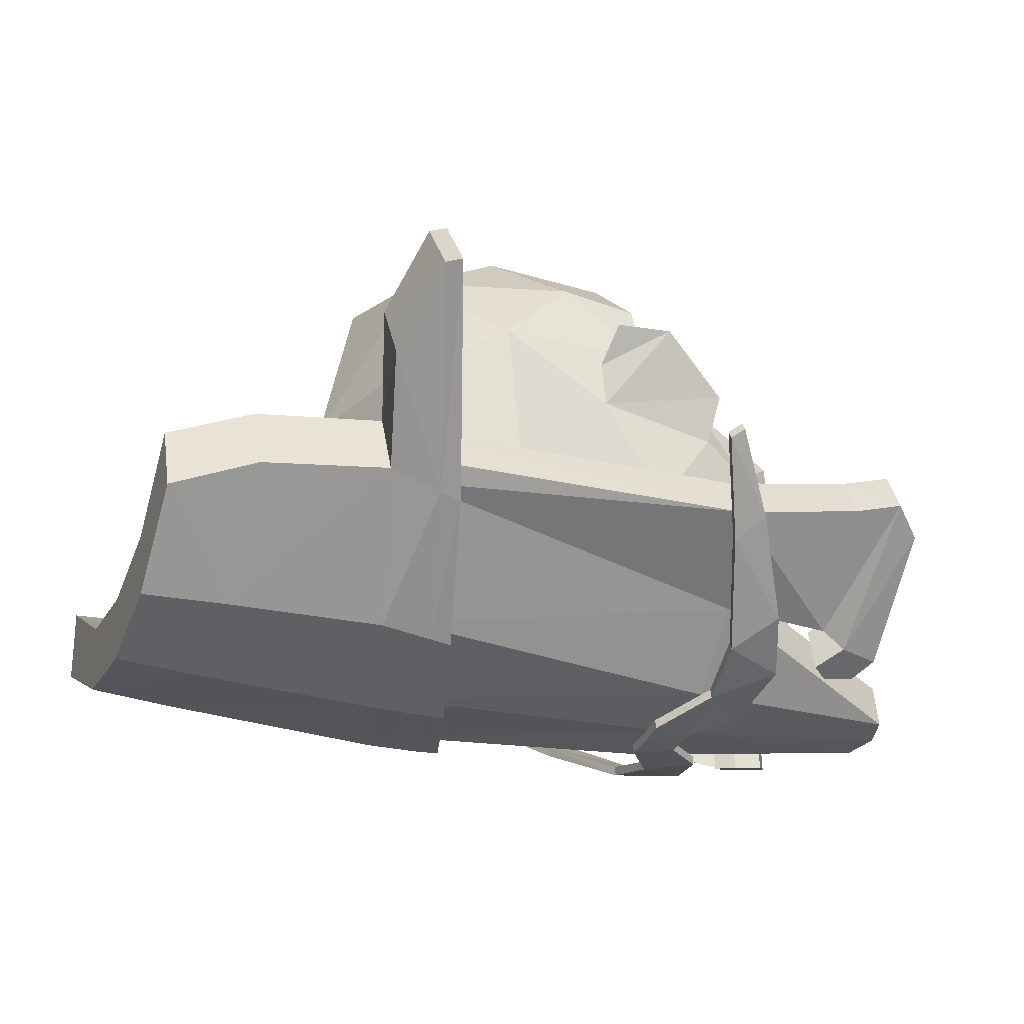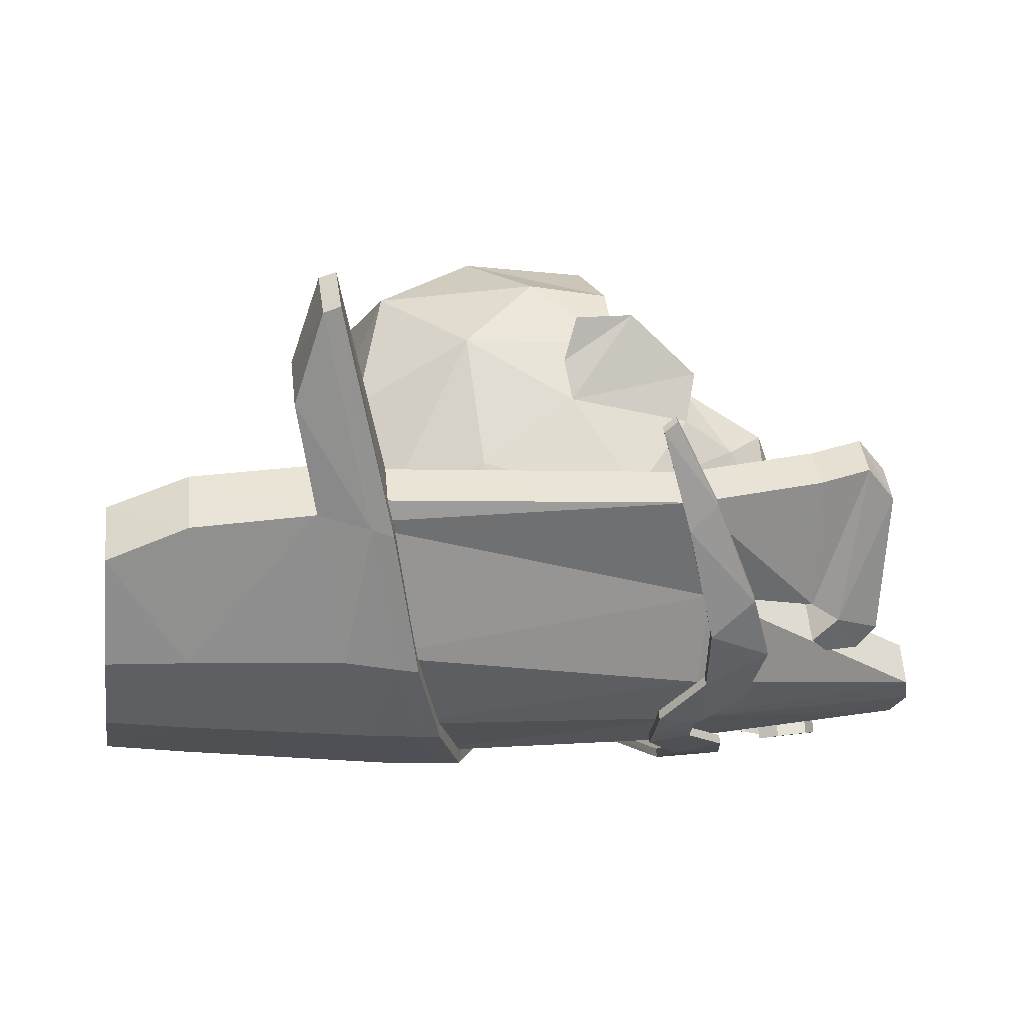
<metadata>
{"format":"obj","ext":"obj","renderer":"f3d","projection":"perspective","resolution":1024,"background":"white","views":[{"elev":-35.0,"azim":68.3,"up":"+Y"},{"elev":-30.8,"azim":82.2,"up":"+Y"}]}
</metadata>
<code>
g common_face_male_2419
v 0.3108 -3.41 79.08
v -0.06427 -3.449 79.05
v -0.06428 -3.298 78.85
v 0.3914 -3.225 78.86
v 0.6467 -2.816 77.69
v 0.5489 -3.075 78.2
v -0.06427 -3.387 78.14
v -0.06427 -3.144 77.55
v 1.843 -1.228 78.65
v 1.208 -2.059 78.14
v -0.06428 -0.8352 77.66
v 2.056 0.3017 78.83
v 0.2903 -3.5 79.56
v 0.2566 -3.684 79.92
v -0.06427 -3.75 79.91
v -0.06427 -3.533 79.54
v 2.443 0.9811 80.38
v 2.791 0.0656 80.42
v 2.473 -0.3528 79.5
v 2.589 -1.482 82.51
v 2.061 -2.632 82.41
v 2.092 -2.687 81.44
v 2.638 -1.455 81.38
v 1.728 -2.638 80.18
v 1.409 -2.619 79.17
v 0.979 -2.731 78.57
v 2.926 0.2814 82.63
v 2.791 0.0656 80.42
v 3.168 0.903 80.31
v 3.725 1.765 81.6
v 2.936 1.637 81.78
v 3.725 1.765 81.6
v 3.168 0.903 80.31
v 2.443 0.9811 80.38
v 3.681 1.642 82.65
v 3.166 0.9867 82.82
v 1.833 -1.929 86.07
v 1.979 0.4483 86.64
v -0.06429 0.3833 87.42
v -0.06428 -2.386 86.58
v 2.008 2.874 86.26
v -0.0643 3.4 86.85
v 2.693 2.922 81.92
v 1.775 4.066 82.26
v 1.714 4.122 84.53
v 2.855 2.894 83.41
v -0.06427 -3.612 84.87
v 1.944 -2.887 84.73
v 0.687 -3.2 81.91
v 0.648 -3.142 82.37
v 2.008 2.874 86.26
v -0.06431 4.602 84.94
v -0.0643 3.4 86.85
v -0.0643 4.565 82.57
v -0.4393 -3.41 79.08
v -0.5199 -3.225 78.86
v -0.6775 -3.075 78.2
v -0.7752 -2.816 77.69
v -0.3852 -3.684 79.92
v -0.4188 -3.5 79.56
v -2.601 -0.3528 79.5
v -2.919 0.06558 80.42
v -2.572 0.9811 80.38
v -2.184 0.3016 78.83
v -2.222 -2.68 81.42
v -2.189 -2.632 82.41
v -2.717 -1.482 82.51
v -2.767 -1.455 81.38
v -1.538 -2.619 79.17
v -1.857 -2.638 80.18
v -1.971 -1.228 78.65
v -1.108 -2.731 78.57
v -1.336 -2.059 78.14
v -3.296 0.903 80.31
v -2.919 0.06558 80.42
v -3.054 0.2814 82.63
v -3.853 1.765 81.6
v -3.296 0.903 80.31
v -3.853 1.765 81.6
v -3.065 1.637 81.78
v -2.572 0.9811 80.38
v -3.294 0.9867 82.82
v -3.809 1.642 82.65
v -0.06429 0.3833 87.42
v -2.108 0.4482 86.64
v -1.962 -1.929 86.07
v -2.137 2.874 86.26
v -1.843 4.122 84.53
v -1.903 4.066 82.26
v -2.822 2.922 81.92
v -2.983 2.894 83.41
v -2.072 -2.887 84.73
v -0.8156 -3.2 81.91
v -0.7766 -3.142 82.37
v -2.137 2.874 86.26
v 0.2082 -3.616 82.07
v -0.06428 -3.867 82.11
v -0.06427 -4.462 80.78
v 0.6427 -3.355 80.54
v -0.06427 -4.462 80.78
v -0.06428 -3.867 82.11
v -0.3368 -3.616 82.07
v -0.7713 -3.355 80.54
v 1.97 -4.952 86.21
v 1.203 -4.662 80.06
v 2.644 -3.625 80.11
v 4.06 -3.446 86.86
v 2.722 -3.702 78.19
v 4.736 -2.328 78.44
v 4.54 -2.812 80.74
v 4.85 -2.051 77.56
v 2.515 -3.872 77.66
v 1.84 -4.163 77.75
v 1.854 -4.051 77.17
v 2.272 -3.832 76.89
v 4.373 -2.33 77.01
v -2.776 -3.581 80.11
v -1.334 -4.64 80.06
v -2.107 -4.87 85.08
v -4.221 -3.277 84.6
v -4.973 -1.97 77.57
v -2.645 -3.827 77.67
v -2.852 -3.654 78.19
v -4.86 -2.25 78.44
v -2.401 -3.791 76.89
v -1.984 -4.017 77.17
v -1.97 -4.13 77.75
v -4.496 -2.257 77.02
v -6.91 -2.138 84.16
v -7.74 -1.142 83.23
v -4.439 -3.525 83.93
v -4.956 -3.126 84.79
v -2.161 -5.117 85.47
v -1.982 -5.207 89.47
v -4.614 -3.276 89.61
v -1.829 -5.259 90.91
v -3.792 -3.91 91.01
v -4.614 -3.276 89.61
v -4.278 -2.074 89.7
v -4.599 -1.924 84.88
v -4.956 -3.126 84.79
v -3.792 -3.91 91.01
v -3.522 -2.699 91.09
v -1.829 -5.259 90.91
v -1.746 -4.033 91
v 4.022 -3.735 89.58
v 3.731 -2.525 89.67
v 3.158 -2.931 91.08
v 3.401 -4.146 90.99
v 4.44 -3.552 87.4
v 4.118 -2.345 87.48
v 6.152 -2.437 87.94
v 5.681 -1.252 88.02
v 4.118 -2.345 87.48
v 4.44 -3.552 87.4
v 7.534 -1.474 87.59
v 6.922 -0.3134 87.67
v 7.609 -1.368 87.3
v 6.99 -0.2096 87.38
v 4.212 -3.759 86.03
v 3.849 -2.594 86.09
v 6.99 -0.2096 87.38
v 7.609 -1.368 87.3
v -7.74 -1.142 83.23
v -7.117 0.01479 83.31
v -7.02 -0.1098 82.84
v -7.553 -1.268 82.69
v -6.418 -0.9584 84.25
v -7.117 0.01479 83.31
v -7.74 -1.142 83.23
v -6.91 -2.138 84.16
v -2.064 -3.893 85.56
v -4.599 -1.924 84.88
v -4.278 -2.074 89.7
v -1.892 -3.983 89.56
v -4.102 -2.338 84.14
v -6.418 -0.9584 84.25
v -4.599 -1.924 84.88
v -7.553 -1.268 82.69
v -4.223 -3.649 83.54
v -3.894 -2.466 83.75
v -7.02 -0.1098 82.84
v -7.117 0.01479 83.31
v 1.749 -4.021 89.56
v 1.604 -4.069 91
v 3.158 -2.931 91.08
v 3.731 -2.525 89.67
v 0.5513 -4.061 75.82
v 0.532 -3.252 75.88
v 2.546 -2.823 80.16
v 2.644 -3.625 80.11
v -0.06481 -4.068 75.66
v -0.06152 -3.259 75.72
v -0.6809 -4.054 75.83
v -0.655 -3.245 75.88
v -2.776 -3.581 80.11
v -2.672 -2.78 80.17
v -2.852 -3.654 78.19
v -2.744 -2.854 78.25
v -2.672 -2.78 80.17
v -2.776 -3.581 80.11
v -2.645 -3.827 77.67
v -2.545 -3.026 77.72
v -2.238 -4.083 78.07
v -2.154 -3.28 78.12
v -2.545 -3.026 77.72
v -2.645 -3.827 77.67
v -1.97 -4.13 77.75
v -1.897 -3.326 77.81
v -2.154 -3.28 78.12
v -2.238 -4.083 78.07
v -1.984 -4.017 77.17
v -1.91 -3.213 77.23
v -2.401 -3.791 76.89
v -2.311 -2.989 76.95
v -4.496 -2.257 77.02
v -4.246 -1.469 77.07
v -4.973 -1.97 77.57
v -4.692 -1.186 77.62
v -4.86 -2.25 78.44
v -4.588 -1.464 78.5
v -4.666 -2.737 80.74
v -4.408 -1.95 80.8
v -4.555 -2.998 84.52
v -4.304 -2.211 84.58
v 4.54 -2.812 80.74
v 4.289 -2.023 80.79
v 4.144 -2.393 87.03
v 4.389 -3.181 86.97
v 4.736 -2.328 78.44
v 4.471 -1.542 78.49
v 4.85 -2.051 77.56
v 4.576 -1.265 77.62
v 4.373 -2.33 77.01
v 4.129 -1.54 77.07
v 2.272 -3.832 76.89
v 2.186 -3.029 76.94
v 1.854 -4.051 77.17
v 1.785 -3.246 77.23
v 1.84 -4.163 77.75
v 1.772 -3.358 77.8
v 2.107 -4.121 78.06
v 2.029 -3.317 78.12
v 2.515 -3.872 77.66
v 2.42 -3.07 77.72
v 2.029 -3.317 78.12
v 2.107 -4.121 78.06
v 2.722 -3.702 78.19
v 2.619 -2.902 78.25
v 2.42 -3.07 77.72
v 2.515 -3.872 77.66
v 2.644 -3.625 80.11
v 2.546 -2.823 80.16
v 2.546 -2.823 80.16
v 1.159 -3.855 80.12
v 1.897 -4.148 86.27
v 3.836 -2.655 86.92
v 4.576 -1.265 77.62
v 2.42 -3.07 77.72
v 2.619 -2.902 78.25
v 4.471 -1.542 78.49
v 2.186 -3.029 76.94
v 1.785 -3.246 77.23
v 1.772 -3.358 77.8
v 4.129 -1.54 77.07
v -2.03 -4.066 85.13
v -1.286 -3.833 80.12
v -2.672 -2.78 80.17
v -3.991 -2.488 84.65
v -2.744 -2.854 78.25
v -4.588 -1.464 78.5
v -4.408 -1.95 80.8
v -2.672 -2.78 80.17
v -4.692 -1.186 77.62
v -2.545 -3.026 77.72
v -1.897 -3.326 77.81
v -1.91 -3.213 77.23
v -2.311 -2.989 76.95
v -4.246 -1.469 77.07
v 4.306 -3.702 86.43
v 7.534 -1.474 87.59
v 6.152 -2.437 87.94
v 4.44 -3.552 87.4
v 7.609 -1.368 87.3
v 4.212 -3.759 86.03
v 1.966 -5.187 85.74
v 1.919 -5.188 85.34
v 2.076 -5.175 86.68
v 3.954 -2.525 86.5
v 6.922 -0.3134 87.67
v 6.99 -0.2096 87.38
v 3.849 -2.594 86.09
v 5.681 -1.252 88.02
v 4.118 -2.345 87.48
v -1.986 -3.878 84.64
v -1.881 -3.893 84.25
v 1.919 -5.188 85.34
v 1.801 -3.973 85.42
v -4.223 -3.649 83.54
v -7.553 -1.268 82.69
v -7.02 -0.1098 82.84
v -3.894 -2.466 83.75
v 1.833 -5.247 89.47
v -0.06829 -5.602 89.45
v -0.0651 -5.555 86.06
v 1.681 -5.295 90.91
v -0.06771 -5.598 90.89
v -0.06771 -5.598 90.89
v 1.681 -5.295 90.91
v 1.604 -4.069 91
v -0.0653 -4.367 90.98
v -0.06587 -4.371 89.53
v 1.982 -3.95 86.77
v -0.06255 -4.324 86.14
v -1.746 -4.033 91
v -0.0653 -4.367 90.98
v -2.091 -5.098 84.55
v -1.986 -5.112 84.16
v -0.06477 -5.496 84.73
v -0.06485 -5.516 85.12
v -0.06235 -4.286 85.21
v 1.855 -3.97 85.82
v 1.801 -3.973 85.42
v -0.06228 -4.265 84.82
v -0.06477 -5.496 84.73
v -1.986 -5.112 84.16
v -1.881 -3.893 84.25
v -0.06228 -4.265 84.82
v -0.06532 -5.293 85.64
v -0.06531 -4.797 80.05
v -0.06321 -3.988 80.11
v -0.06322 -4.484 85.7
v -0.06477 -5.496 84.73
v -0.06228 -4.265 84.82
v 4.022 -3.735 89.58
v 3.401 -4.146 90.99
v 3.401 -4.146 90.99
v 3.158 -2.931 91.08
v -3.522 -2.699 91.09
v -0.06481 -4.068 75.66
v 0.5513 -4.061 75.82
v -0.6809 -4.054 75.83
v 0.532 -3.252 75.88
v -0.06152 -3.259 75.72
v -0.655 -3.245 75.88
v -4.666 -2.737 80.74
v 4.289 -2.023 80.79
v 2.546 -2.823 80.16
v -4.599 -1.924 84.88
v -4.956 -3.126 84.79
v 1.456 -4.84 79.97
v 0.4447 -5.109 80.65
v 0.208 -5.025 79.92
v 0.8967 -4.841 79.16
v -0.0685 -5.128 80.65
v -0.06839 -5.032 79.94
v 3.223 -4.004 79.4
v 4.709 -2.928 80.34
v 4.314 -3.287 80.78
v 2.571 -4.448 80.08
v -1.593 -4.813 79.97
v -1.033 -4.823 79.16
v -0.3448 -5.02 79.92
v -0.5817 -5.1 80.65
v -4.447 -3.213 80.79
v -4.841 -2.847 80.35
v -3.361 -3.944 79.41
v -2.708 -4.4 80.08
v 0.208 -5.025 79.92
v -0.06839 -5.032 79.94
v -0.06792 -4.857 79.95
v 0.2063 -4.851 79.93
v 0.8967 -4.841 79.16
v 0.8897 -4.666 79.17
v 2.106 -4.469 78.93
v 2.089 -4.296 78.94
v 3.223 -4.004 79.4
v 3.197 -3.832 79.41
v 4.653 -2.758 80.35
v 4.709 -2.928 80.34
v 5.731 -2.165 81.49
v 5.858 -2.003 81.27
v 5.785 -1.836 81.28
v 5.66 -1.997 81.5
v 4.263 -3.116 80.8
v 4.314 -3.287 80.78
v 5.731 -2.165 81.49
v 5.66 -1.997 81.5
v 1.456 -4.84 79.97
v 2.571 -4.448 80.08
v 2.55 -4.275 80.09
v 1.444 -4.666 79.98
v 0.4447 -5.109 80.65
v 0.4412 -4.935 80.66
v -0.0685 -5.128 80.65
v -0.06803 -4.953 80.66
v -0.5817 -5.1 80.65
v -0.5773 -4.925 80.67
v -1.593 -4.813 79.97
v -1.58 -4.639 79.98
v -2.708 -4.4 80.08
v -2.686 -4.228 80.09
v -4.395 -3.043 80.8
v -4.447 -3.213 80.79
v -5.987 -1.901 81.28
v -5.86 -2.065 81.49
v -5.788 -1.898 81.51
v -5.912 -1.734 81.29
v -4.784 -2.677 80.36
v -4.841 -2.847 80.35
v -5.987 -1.901 81.28
v -5.912 -1.734 81.29
v -2.243 -4.43 78.93
v -3.361 -3.944 79.41
v -3.333 -3.773 79.42
v -2.225 -4.256 78.94
v -1.033 -4.823 79.16
v -1.025 -4.649 79.18
v -0.3448 -5.02 79.92
v -0.3422 -4.846 79.93
v 0.2063 -4.851 79.93
v -0.06792 -4.857 79.95
v -0.06803 -4.953 80.66
v 0.4412 -4.935 80.66
v -0.3422 -4.846 79.93
v -0.5773 -4.925 80.67
v -4.395 -3.043 80.8
v -2.686 -4.228 80.09
v -3.333 -3.773 79.42
v -4.784 -2.677 80.36
v 1.444 -4.666 79.98
v 0.8897 -4.666 79.17
v -1.58 -4.639 79.98
v -1.025 -4.649 79.18
v 4.263 -3.116 80.8
v 4.653 -2.758 80.35
v 3.197 -3.832 79.41
v 2.55 -4.275 80.09
v -5.86 -2.065 81.49
v -5.987 -1.901 81.28
v -5.788 -1.898 81.51
v -5.86 -2.065 81.49
v -5.912 -1.734 81.29
v -5.788 -1.898 81.51
v 5.858 -2.003 81.27
v 5.731 -2.165 81.49
v 5.785 -1.836 81.28
v 5.858 -2.003 81.27
v 5.66 -1.997 81.5
v 5.785 -1.836 81.28
v 0.9446 -3.094 79.45
v 2.62 -1.086 84.27
v 2.926 0.2814 82.63
v 2.443 0.9811 80.38
v 2.926 0.2814 82.63
v 3.166 0.9867 82.82
v 3.681 1.642 82.65
v 2.06 -3.049 83.27
v -0.06427 -3.665 80.33
v 0.5451 -3.809 82.9
v 3.03 1.372 84.67
v 2.936 1.637 81.78
v 3.03 1.372 84.67
v 2.926 0.2814 82.63
v -0.06427 -3.576 79.32
v -0.06428 -3.943 82.81
v -0.06427 -4.311 80.56
v -1.073 -3.094 79.45
v -2.748 -1.086 84.27
v -3.054 0.2814 82.63
v -2.572 0.9811 80.38
v -3.294 0.9867 82.82
v -3.054 0.2814 82.63
v -3.809 1.642 82.65
v -0.06427 -4.311 80.56
v -2.189 -3.049 83.27
v -0.6737 -3.809 82.9
v -3.159 1.372 84.67
v -3.065 1.637 81.78
v -3.159 1.372 84.67
v -3.054 0.2814 82.63
v -0.06427 -3.755 82.55
v 2.107 -4.121 78.06
v -4.555 -2.998 84.52
v -2.238 -4.083 78.07
v 3.836 -2.655 86.92
v 2.029 -3.317 78.12
v -2.154 -3.28 78.12
v -4.304 -2.211 84.58
v -3.991 -2.488 84.65
v 4.144 -2.393 87.03
v 4.389 -3.181 86.97
v 2.106 -4.469 78.93
v -2.243 -4.43 78.93
v -2.225 -4.256 78.94
v 2.089 -4.296 78.94
f 1 2 3
f 1 3 4
f 5 6 7
f 5 7 8
f 9 10 11
f 9 11 12
f 13 14 15
f 13 15 16
f 17 18 19
f 17 19 12
f 20 21 22
f 20 22 23
f 19 24 25
f 19 25 9
f 5 10 26
f 5 26 6
f 27 28 29
f 27 29 30
f 31 32 33
f 31 33 34
f 30 35 36
f 30 36 27
f 37 38 39
f 37 39 40
f 41 42 39
f 41 39 38
f 43 44 45
f 43 45 46
f 37 40 47
f 37 47 48
f 49 22 21
f 49 21 50
f 4 3 7
f 4 7 6
f 51 45 52
f 51 52 53
f 54 52 45
f 54 45 44
f 3 2 55
f 3 55 56
f 7 57 58
f 7 58 8
f 15 59 60
f 15 60 16
f 61 62 63
f 61 63 64
f 65 66 67
f 65 67 68
f 69 70 61
f 69 61 71
f 72 73 58
f 72 58 57
f 74 75 76
f 74 76 77
f 78 79 80
f 78 80 81
f 82 83 77
f 82 77 76
f 84 85 86
f 84 86 40
f 84 42 87
f 84 87 85
f 88 89 90
f 88 90 91
f 47 40 86
f 47 86 92
f 93 94 66
f 93 66 65
f 7 3 56
f 7 56 57
f 11 73 71
f 11 71 64
f 52 88 95
f 52 95 53
f 88 52 54
f 88 54 89
f 96 97 98
f 96 98 99
f 100 101 102
f 100 102 103
f 104 105 106
f 104 106 107
f 108 109 110
f 108 110 106
f 111 109 108
f 111 108 112
f 112 113 114
f 112 114 115
f 112 115 116
f 112 116 111
f 117 118 119
f 117 119 120
f 121 122 123
f 121 123 124
f 122 125 126
f 122 126 127
f 122 121 128
f 122 128 125
f 129 130 131
f 129 131 132
f 133 134 135
f 133 135 132
f 134 136 137
f 134 137 135
f 138 139 140
f 138 140 141
f 142 143 139
f 142 139 138
f 142 144 145
f 142 145 143
f 146 147 148
f 146 148 149
f 150 151 147
f 150 147 146
f 152 153 154
f 152 154 155
f 156 157 153
f 156 153 152
f 158 159 157
f 158 157 156
f 160 161 162
f 160 162 163
f 164 165 166
f 164 166 167
f 168 169 170
f 168 170 171
f 172 173 174
f 172 174 175
f 176 177 178
f 131 130 179
f 131 179 180
f 176 181 182
f 176 182 183
f 184 185 186
f 184 186 187
f 188 189 190
f 188 190 191
f 192 193 189
f 192 189 188
f 194 195 193
f 194 193 192
f 196 197 195
f 196 195 194
f 198 199 200
f 198 200 201
f 202 203 199
f 202 199 198
f 204 205 206
f 204 206 207
f 208 209 210
f 208 210 211
f 212 213 209
f 212 209 208
f 214 215 213
f 214 213 212
f 216 217 215
f 216 215 214
f 218 219 217
f 218 217 216
f 220 221 219
f 220 219 218
f 222 223 221
f 222 221 220
f 224 225 223
f 224 223 222
f 226 227 228
f 226 228 229
f 230 231 227
f 230 227 226
f 232 233 231
f 232 231 230
f 234 235 233
f 234 233 232
f 236 237 235
f 236 235 234
f 238 239 237
f 238 237 236
f 240 241 239
f 240 239 238
f 242 243 241
f 242 241 240
f 244 245 246
f 244 246 247
f 248 249 250
f 248 250 251
f 252 253 249
f 252 249 248
f 254 255 256
f 254 256 257
f 258 259 260
f 258 260 261
f 259 262 263
f 259 263 264
f 259 258 265
f 259 265 262
f 266 267 268
f 266 268 269
f 270 271 272
f 270 272 273
f 274 271 270
f 274 270 275
f 275 276 277
f 275 277 278
f 275 278 279
f 275 279 274
f 280 281 282
f 280 282 283
f 284 281 280
f 284 280 285
f 286 287 285
f 286 285 280
f 288 286 280
f 288 280 283
f 289 290 291
f 289 291 292
f 293 290 289
f 293 289 294
f 295 296 181
f 295 181 176
f 172 295 176
f 172 176 173
f 297 298 161
f 297 161 160
f 299 300 301
f 299 301 302
f 288 303 304
f 288 304 305
f 304 303 306
f 304 306 307
f 308 309 310
f 308 310 311
f 312 184 313
f 312 313 314
f 312 175 315
f 312 315 316
f 317 318 319
f 317 319 320
f 133 317 320
f 133 320 305
f 321 322 323
f 321 323 324
f 314 313 322
f 314 322 321
f 325 326 327
f 325 327 328
f 329 330 105
f 329 105 104
f 330 329 119
f 330 119 118
f 305 304 134
f 305 134 133
f 304 307 136
f 304 136 134
f 144 308 311
f 144 311 145
f 175 312 314
f 175 314 172
f 312 316 185
f 312 185 184
f 255 331 332
f 255 332 256
f 266 332 331
f 266 331 267
f 320 319 287
f 320 287 286
f 305 320 286
f 305 286 288
f 295 321 324
f 295 324 296
f 172 314 321
f 172 321 295
f 333 334 298
f 333 298 297
f 283 335 303
f 283 303 288
f 303 335 336
f 303 336 306
f 309 337 338
f 309 338 310
f 184 187 294
f 184 294 313
f 175 174 339
f 175 339 315
f 317 131 180
f 317 180 318
f 133 132 131
f 133 131 317
f 322 289 292
f 322 292 323
f 313 294 289
f 313 289 322
f 326 299 302
f 326 302 327
f 330 340 341
f 330 341 105
f 342 340 330
f 342 330 118
f 343 344 331
f 343 331 255
f 331 344 345
f 331 345 267
f 346 124 123
f 346 123 117
f 347 261 260
f 347 260 348
f 349 168 171
f 349 171 350
f 351 352 353
f 351 353 354
f 355 356 353
f 355 353 352
f 357 358 359
f 357 359 360
f 361 362 363
f 361 363 364
f 355 364 363
f 355 363 356
f 365 366 367
f 365 367 368
f 369 370 371
f 369 371 372
f 373 369 372
f 373 372 374
f 375 373 374
f 375 374 376
f 377 375 376
f 377 376 378
f 379 380 377
f 379 377 378
f 381 382 383
f 381 383 384
f 385 386 387
f 385 387 388
f 389 390 391
f 389 391 392
f 393 389 392
f 393 392 394
f 395 393 394
f 395 394 396
f 397 395 396
f 397 396 398
f 399 397 398
f 399 398 400
f 401 399 400
f 401 400 402
f 403 404 401
f 403 401 402
f 405 406 407
f 405 407 408
f 409 410 411
f 409 411 412
f 413 414 415
f 413 415 416
f 417 413 416
f 417 416 418
f 419 417 418
f 419 418 420
f 370 419 420
f 370 420 371
f 421 422 423
f 421 423 424
f 423 422 425
f 423 425 426
f 427 428 429
f 427 429 430
f 421 424 431
f 421 431 432
f 433 426 425
f 433 425 434
f 435 436 437
f 435 437 438
f 439 440 366
f 439 366 365
f 403 441 442
f 403 442 404
f 409 415 414
f 409 414 410
f 430 443 444
f 430 444 427
f 358 445 446
f 358 446 359
f 379 447 448
f 379 448 380
f 385 391 390
f 385 390 386
f 449 450 436
f 449 436 435
f 1 451 13
f 451 1 4
f 8 11 5
f 451 99 14
f 37 48 452
f 20 453 452
f 454 29 28
f 31 455 456
f 31 457 32
f 31 456 457
f 22 99 24
f 13 451 14
f 458 21 20
f 14 99 459
f 14 459 15
f 21 460 50
f 460 21 458
f 37 461 38
f 41 38 461
f 46 462 43
f 463 464 462
f 13 465 1
f 453 461 452
f 46 463 462
f 12 19 9
f 465 2 1
f 13 16 465
f 20 452 458
f 460 47 466
f 4 26 451
f 48 458 452
f 458 48 460
f 99 467 459
f 23 22 24
f 24 19 23
f 453 20 23
f 452 461 37
f 46 51 463
f 51 46 45
f 23 18 453
f 460 48 47
f 49 50 96
f 55 60 468
f 468 56 55
f 8 58 11
f 468 59 103
f 86 469 92
f 67 469 470
f 471 75 74
f 80 472 473
f 80 79 474
f 80 474 472
f 459 475 103
f 65 103 93
f 60 59 468
f 476 67 66
f 59 459 103
f 59 15 459
f 66 477 476
f 477 66 94
f 469 86 478
f 87 478 85
f 91 90 479
f 480 479 481
f 60 55 465
f 470 469 478
f 91 479 480
f 102 101 482
f 64 71 61
f 465 55 2
f 60 465 16
f 67 476 469
f 477 466 47
f 56 72 57
f 92 469 476
f 477 92 476
f 70 65 68
f 68 61 70
f 470 68 67
f 482 94 102
f 478 86 85
f 91 95 88
f 95 91 480
f 68 62 61
f 477 47 92
f 93 102 94
f 460 466 482
f 482 466 477
f 460 482 50
f 482 477 94
f 482 96 50
f 96 482 97
f 99 98 467
f 475 100 103
f 99 49 96
f 102 93 103
f 10 9 26
f 72 71 73
f 26 25 451
f 468 69 72
f 56 468 72
f 4 6 26
f 10 5 11
f 11 58 73
f 9 25 26
f 72 69 71
f 99 451 24
f 70 468 103
f 22 49 99
f 65 70 103
f 451 25 24
f 70 69 468
f 23 19 18
f 68 470 62
f 106 105 341
f 112 483 113
f 117 342 118
f 117 484 346
f 122 127 485
f 176 183 177
f 254 343 255
f 348 486 347
f 259 264 487
f 268 267 345
f 275 488 276
f 106 110 107
f 273 489 490
f 347 486 491
f 107 110 492
f 117 120 484
f 273 272 489
f 351 354 493
f 360 493 357
f 351 493 360
f 361 494 362
f 368 367 494
f 361 368 494
f 495 428 433
f 434 495 433
f 431 496 432
f 438 437 496
f 431 438 496
f 495 429 428

</code>
